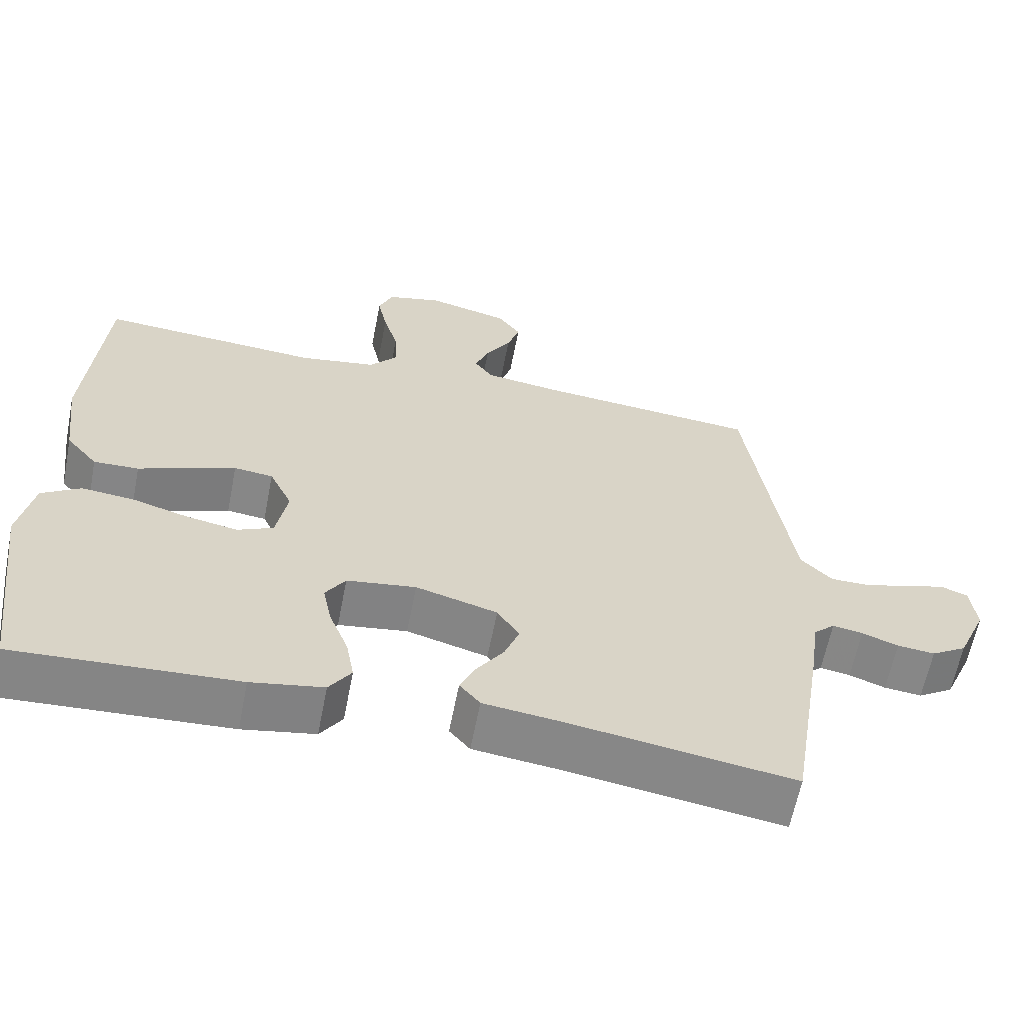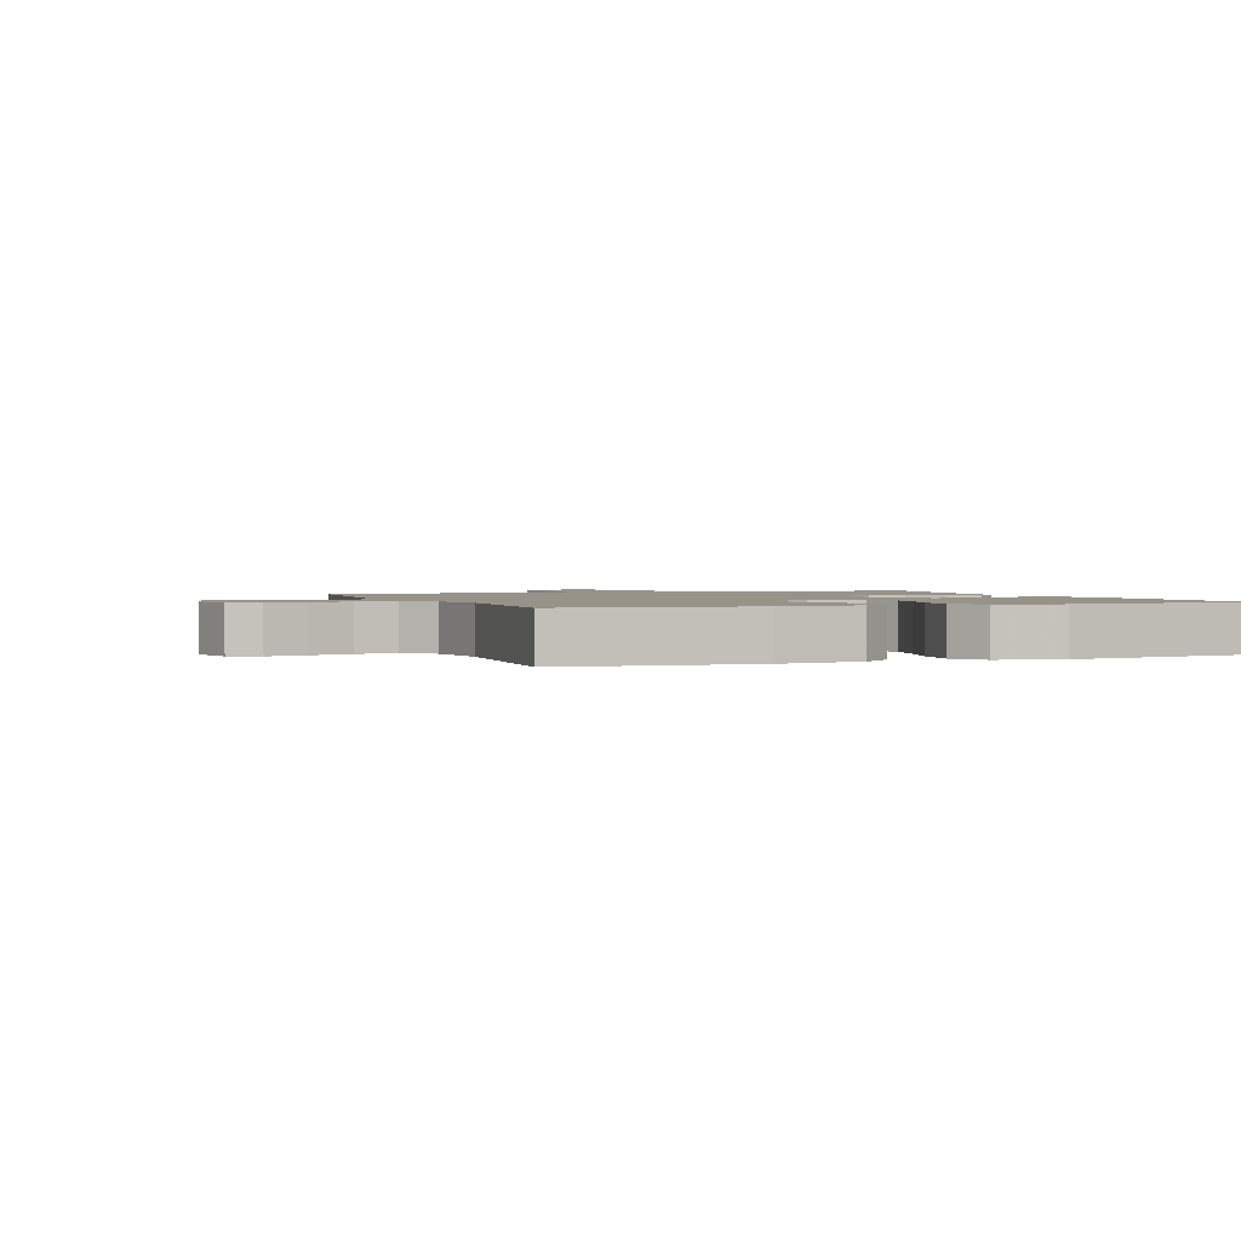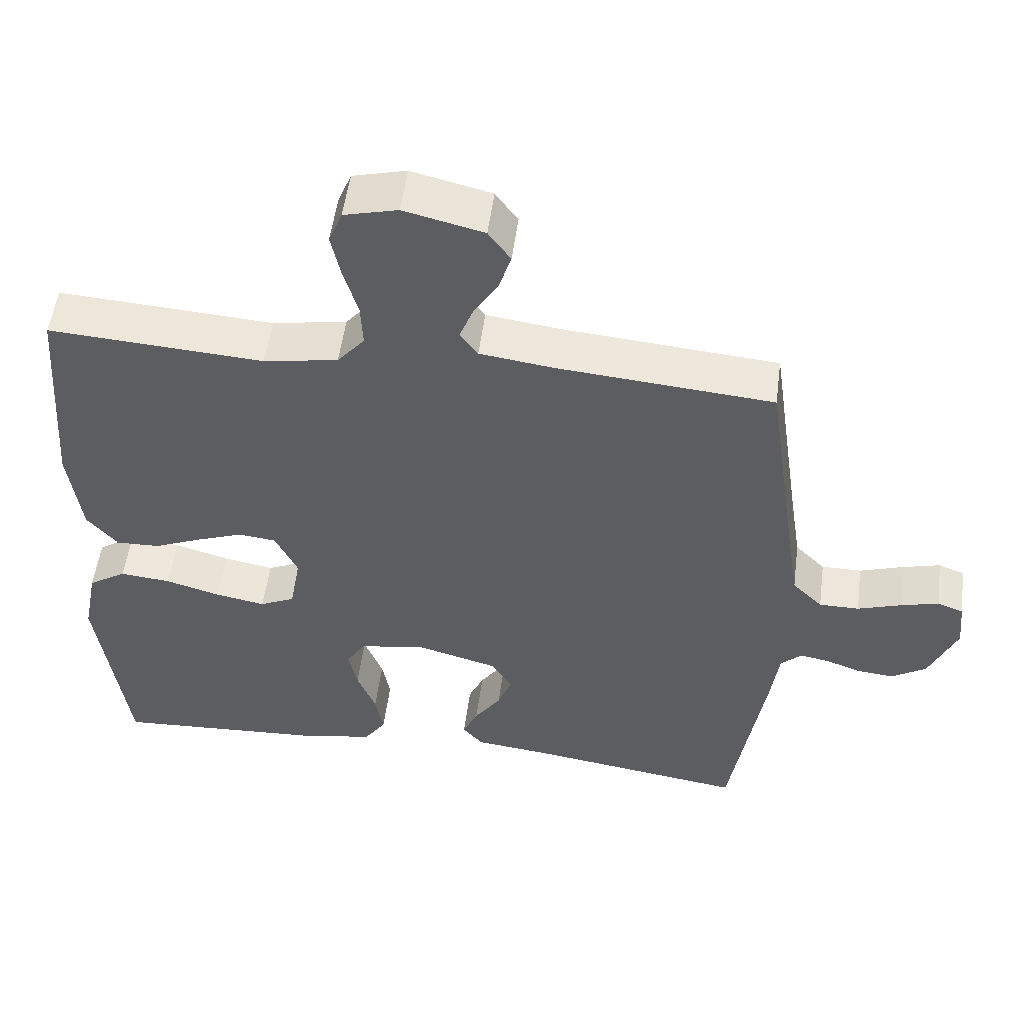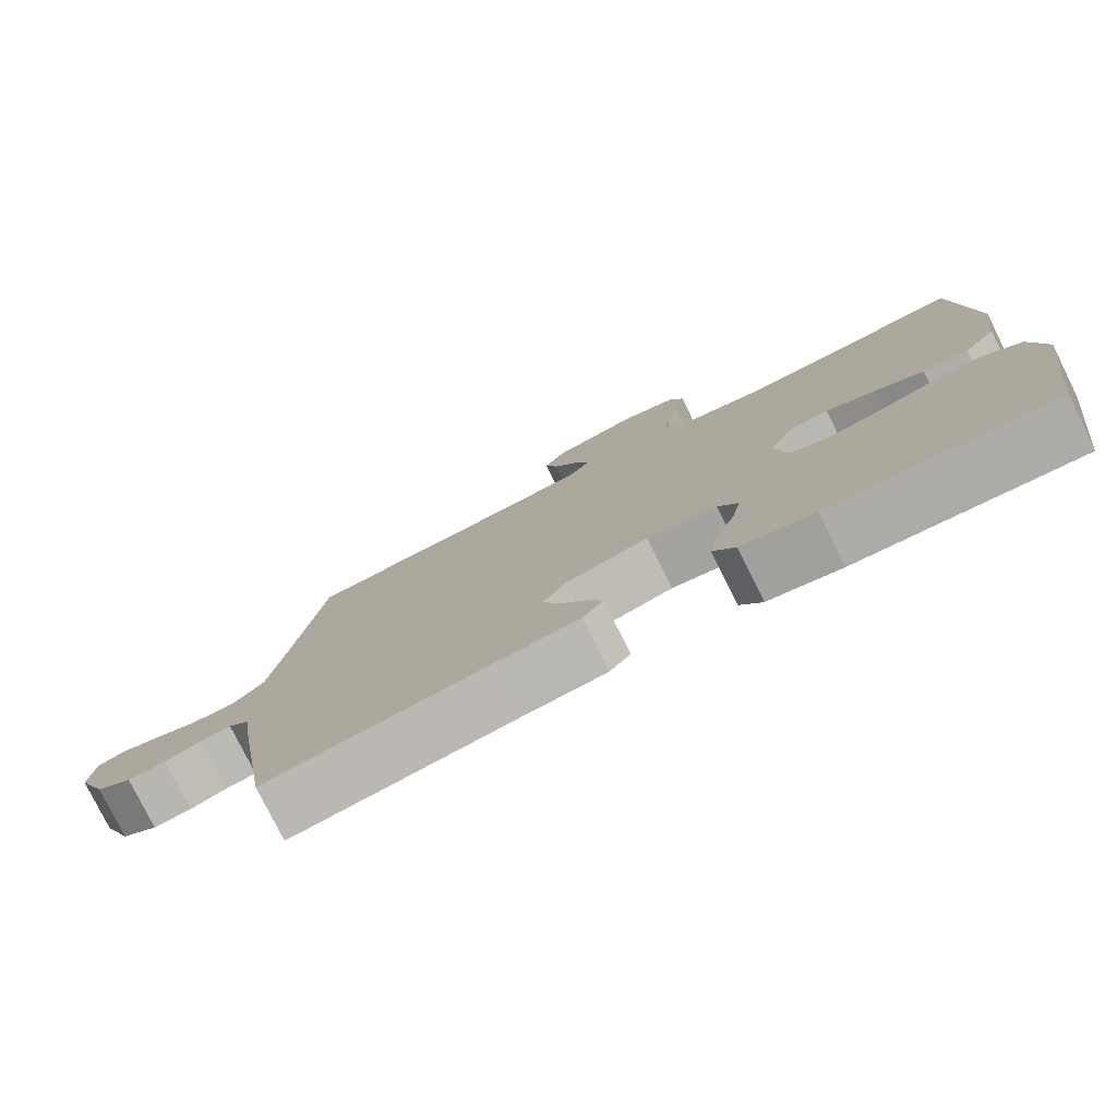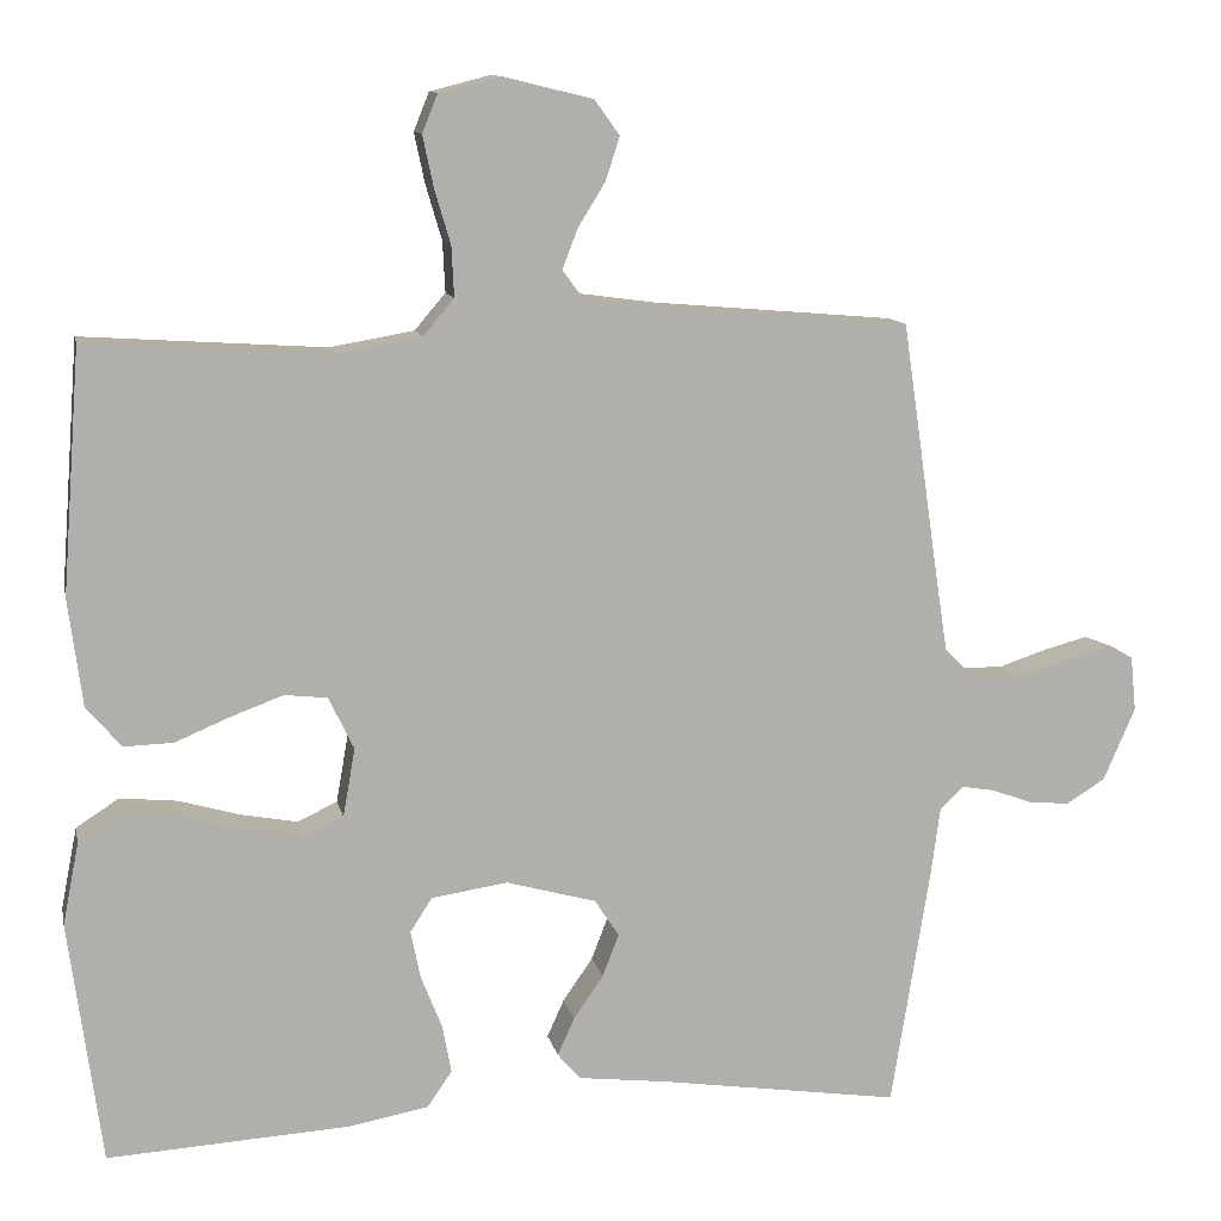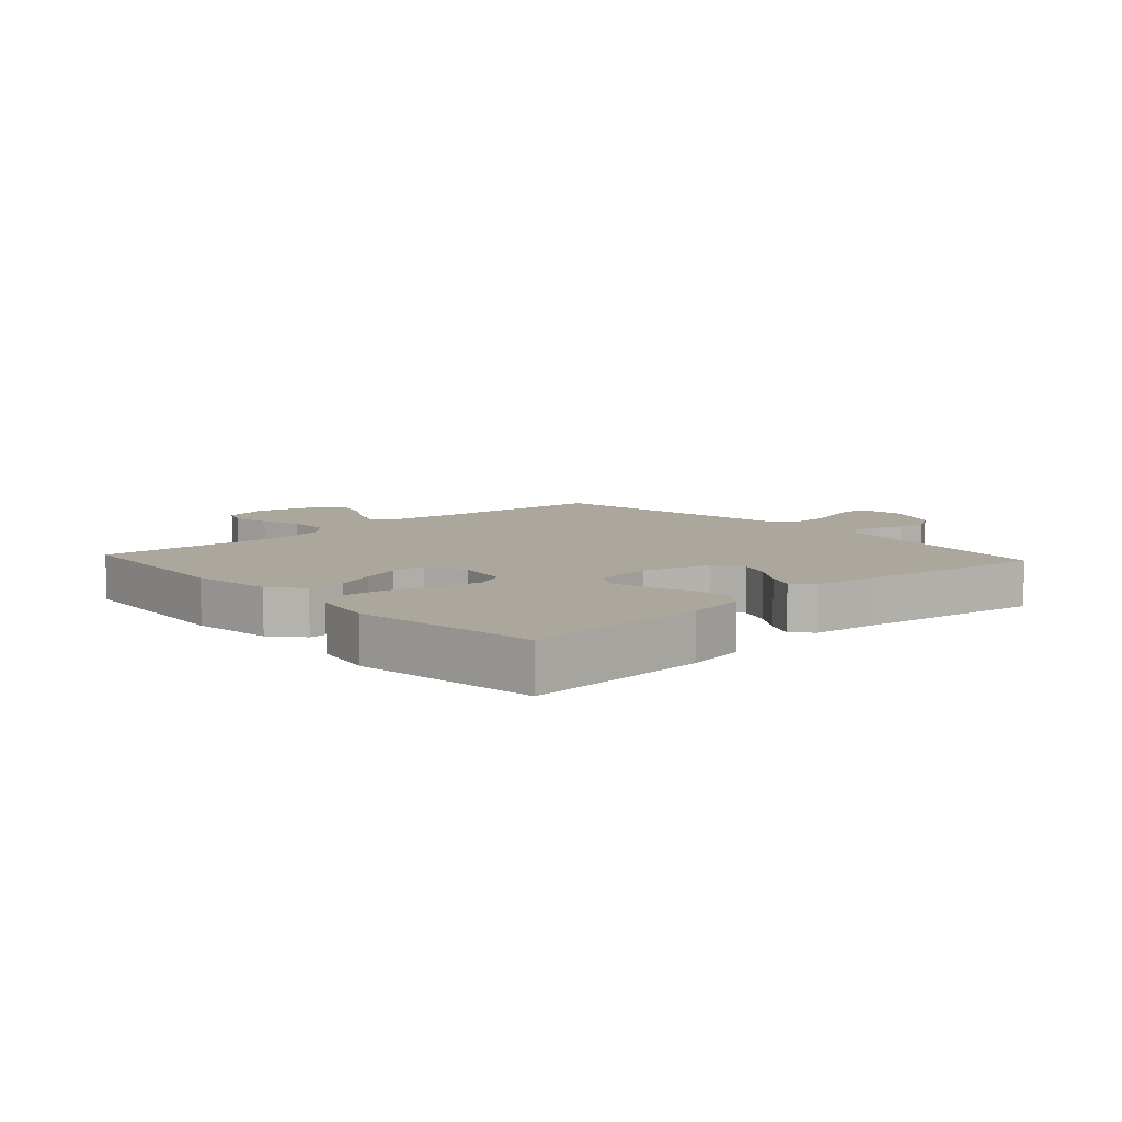
<metadata>
{"format":"obj","ext":"obj","renderer":"f3d","projection":"perspective","resolution":1024,"background":"white","views":[{"elev":-62.1,"azim":168.9,"up":"+Z"},{"elev":1.6,"azim":69.3,"up":"+Y"},{"elev":52.8,"azim":-172.6,"up":"+Z"},{"elev":-78.5,"azim":26.4,"up":"+Z"},{"elev":11.6,"azim":168.2,"up":"+Z"},{"elev":8.3,"azim":137.6,"up":"+Y"}]}
</metadata>
<code>
v -0.5 0.07 0.5
v -0.2 0.07 0.526
v -0.097 0.07 0.54
v -0.072 0.07 0.574
v -0.091 0.07 0.623
v -0.125 0.07 0.678
v -0.142 0.07 0.731
v -0.111 0.07 0.774
v 0 0.07 0.801
v 0.075 0.07 0.782
v 0.094 0.07 0.735
v 0.081 0.07 0.673
v 0.061 0.07 0.605
v 0.058 0.07 0.543
v 0.096 0.07 0.498
v 0.2 0.07 0.48
v 0.5 0.07 0.5
v 0.523 0.07 0.2
v 0.506 0.07 0.068
v 0.463 0.07 0.017
v 0.402 0.07 0.019
v 0.335 0.07 0.047
v 0.27 0.07 0.071
v 0.217 0.07 0.065
v 0.186 0.07 0
v 0.201 0.07 -0.084
v 0.25 0.07 -0.107
v 0.32 0.07 -0.094
v 0.396 0.07 -0.072
v 0.467 0.07 -0.065
v 0.52 0.07 -0.099
v 0.54 0.07 -0.2
v 0.5 0.07 -0.5
v 0.2 0.07 -0.483
v 0.102 0.07 -0.465
v 0.072 0.07 -0.421
v 0.083 0.07 -0.361
v 0.109 0.07 -0.295
v 0.121 0.07 -0.236
v 0.094 0.07 -0.194
v 0 0.07 -0.18
v -0.111 0.07 -0.211
v -0.141 0.07 -0.257
v -0.121 0.07 -0.309
v -0.084 0.07 -0.363
v -0.063 0.07 -0.409
v -0.091 0.07 -0.442
v -0.2 0.07 -0.455
v -0.5 0.07 -0.5
v -0.548 0.07 -0.2
v -0.559 0.07 -0.117
v -0.588 0.07 -0.09
v -0.629 0.07 -0.097
v -0.678 0.07 -0.115
v -0.729 0.07 -0.12
v -0.777 0.07 -0.09
v -0.816 0.07 0
v -0.809 0.07 0.068
v -0.773 0.07 0.082
v -0.72 0.07 0.068
v -0.659 0.07 0.048
v -0.603 0.07 0.048
v -0.561 0.07 0.09
v -0.544 0.07 0.2
v -0.5 0 0.5
v -0.2 0 0.526
v -0.097 0 0.54
v -0.072 0 0.574
v -0.091 0 0.623
v -0.125 0 0.678
v -0.142 0 0.731
v -0.111 0 0.774
v 0 0 0.801
v 0.075 0 0.782
v 0.094 0 0.735
v 0.081 0 0.673
v 0.061 0 0.605
v 0.058 0 0.543
v 0.096 0 0.498
v 0.2 0 0.48
v 0.5 0 0.5
v 0.523 0 0.2
v 0.506 0 0.068
v 0.463 0 0.017
v 0.402 0 0.019
v 0.335 0 0.047
v 0.27 0 0.071
v 0.217 0 0.065
v 0.186 0 0
v 0.201 0 -0.084
v 0.25 0 -0.107
v 0.32 0 -0.094
v 0.396 0 -0.072
v 0.467 0 -0.065
v 0.52 0 -0.099
v 0.54 0 -0.2
v 0.5 0 -0.5
v 0.2 0 -0.483
v 0.102 0 -0.465
v 0.072 0 -0.421
v 0.083 0 -0.361
v 0.109 0 -0.295
v 0.121 0 -0.236
v 0.094 0 -0.194
v 0 0 -0.18
v -0.111 0 -0.211
v -0.141 0 -0.257
v -0.121 0 -0.309
v -0.084 0 -0.363
v -0.063 0 -0.409
v -0.091 0 -0.442
v -0.2 0 -0.455
v -0.5 0 -0.5
v -0.548 0 -0.2
v -0.559 0 -0.117
v -0.588 0 -0.09
v -0.629 0 -0.097
v -0.678 0 -0.115
v -0.729 0 -0.12
v -0.777 0 -0.09
v -0.816 0 0
v -0.809 0 0.068
v -0.773 0 0.082
v -0.72 0 0.068
v -0.659 0 0.048
v -0.603 0 0.048
v -0.561 0 0.09
v -0.544 0 0.2
f 58 59 60 61
f 56 57 58 61
f 56 61 62
f 53 54 55 56
f 52 53 56 62
f 51 52 62 63
f 48 49 50 51
f 44 45 46 47
f 43 44 47 48
f 35 36 37 38
f 35 38 39
f 34 35 39
f 33 34 39
f 32 33 39 40
f 28 29 30 31
f 27 28 31 32
f 19 20 21 22
f 19 22 23
f 16 17 18 19
f 15 16 19 23
f 14 15 23 24
f 10 11 12 13
f 8 9 10 13
f 8 13 14
f 5 6 7 8
f 4 5 8 14
f 3 4 14 24
f 64 1 2
f 43 48 51 63
f 42 43 63 64
f 41 42 64 2
f 27 32 40 41
f 26 27 41
f 25 26 41 2
f 2 3 24 25
f 125 124 123 122
f 125 122 121 120
f 126 125 120
f 120 119 118 117
f 126 120 117 116
f 127 126 116 115
f 115 114 113 112
f 111 110 109 108
f 112 111 108 107
f 102 101 100 99
f 103 102 99
f 103 99 98
f 103 98 97
f 104 103 97 96
f 95 94 93 92
f 96 95 92 91
f 86 85 84 83
f 87 86 83
f 83 82 81 80
f 87 83 80 79
f 88 87 79 78
f 77 76 75 74
f 77 74 73 72
f 78 77 72
f 72 71 70 69
f 78 72 69 68
f 88 78 68 67
f 66 65 128
f 127 115 112 107
f 128 127 107 106
f 66 128 106 105
f 105 104 96 91
f 105 91 90
f 66 105 90 89
f 89 88 67 66
f 1 65 66 2
f 2 66 67 3
f 3 67 68 4
f 4 68 69 5
f 5 69 70 6
f 6 70 71 7
f 7 71 72 8
f 8 72 73 9
f 9 73 74 10
f 10 74 75 11
f 11 75 76 12
f 12 76 77 13
f 13 77 78 14
f 14 78 79 15
f 15 79 80 16
f 16 80 81 17
f 17 81 82 18
f 18 82 83 19
f 19 83 84 20
f 20 84 85 21
f 21 85 86 22
f 22 86 87 23
f 23 87 88 24
f 24 88 89 25
f 25 89 90 26
f 26 90 91 27
f 27 91 92 28
f 28 92 93 29
f 29 93 94 30
f 30 94 95 31
f 31 95 96 32
f 32 96 97 33
f 33 97 98 34
f 34 98 99 35
f 35 99 100 36
f 36 100 101 37
f 37 101 102 38
f 38 102 103 39
f 39 103 104 40
f 40 104 105 41
f 41 105 106 42
f 42 106 107 43
f 43 107 108 44
f 44 108 109 45
f 45 109 110 46
f 46 110 111 47
f 47 111 112 48
f 48 112 113 49
f 49 113 114 50
f 50 114 115 51
f 51 115 116 52
f 52 116 117 53
f 53 117 118 54
f 54 118 119 55
f 55 119 120 56
f 56 120 121 57
f 57 121 122 58
f 58 122 123 59
f 59 123 124 60
f 60 124 125 61
f 61 125 126 62
f 62 126 127 63
f 63 127 128 64
f 64 128 65 1

</code>
